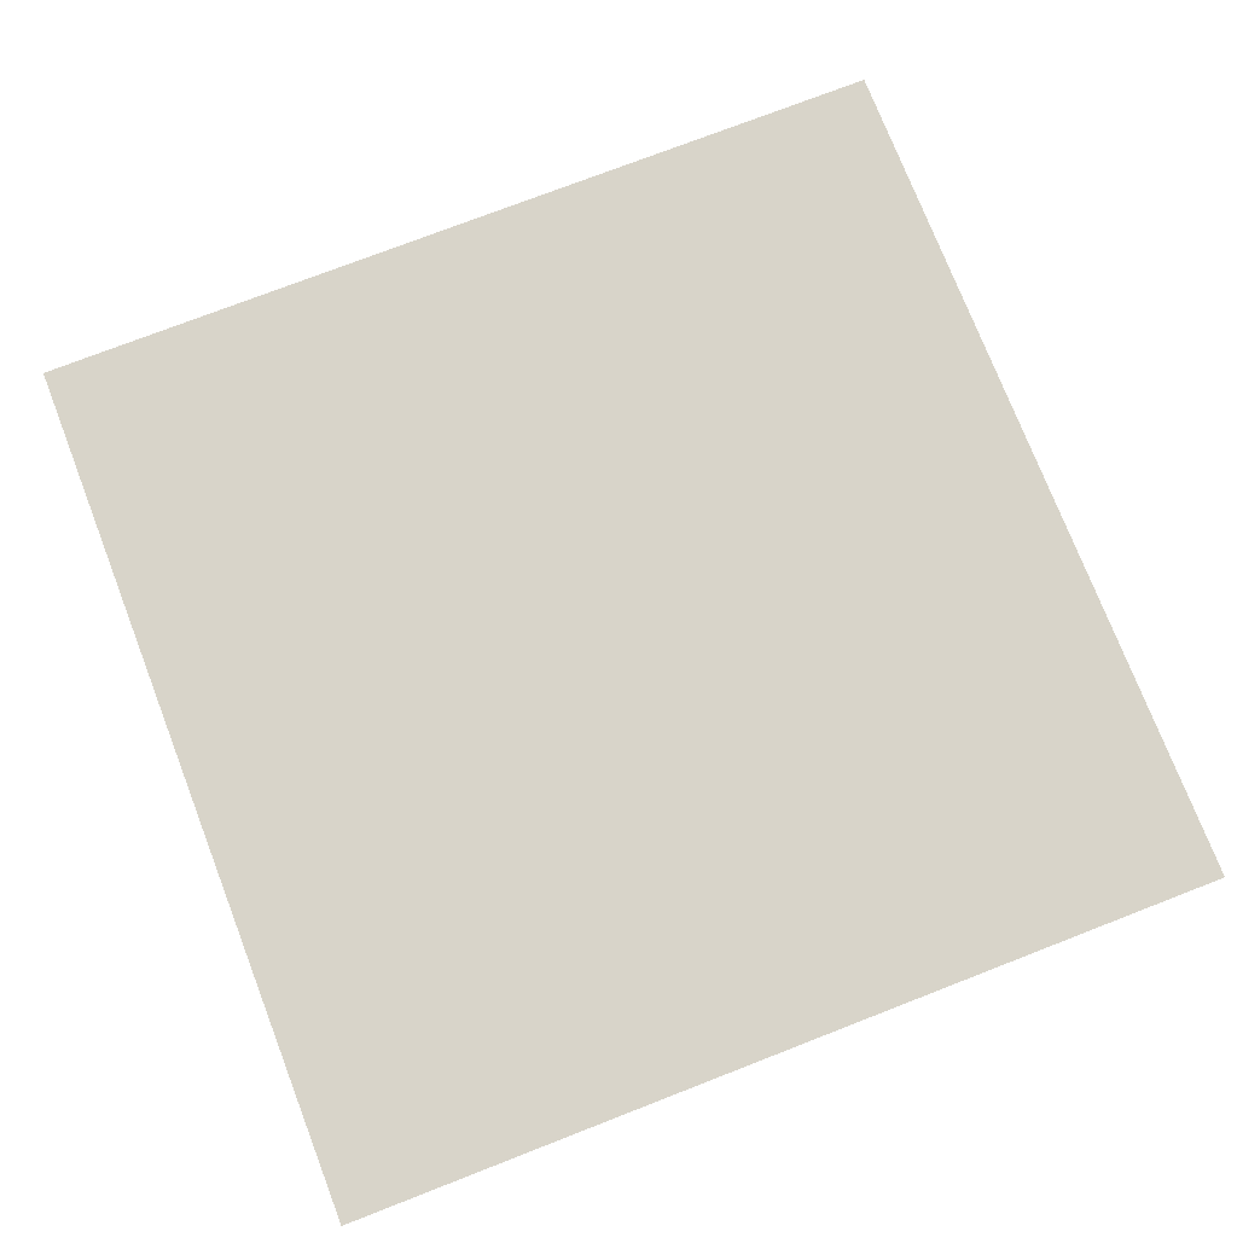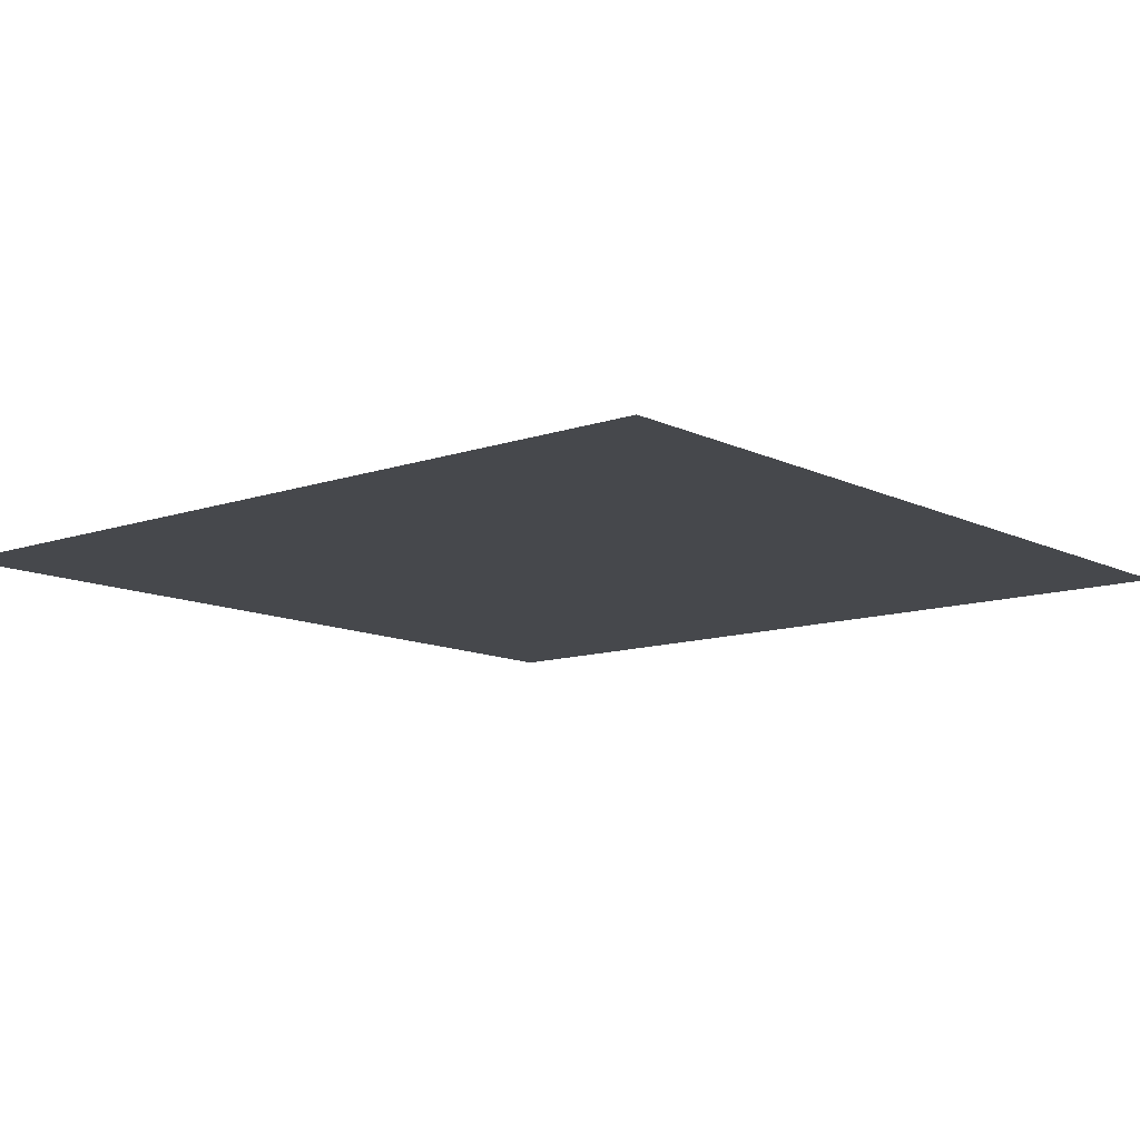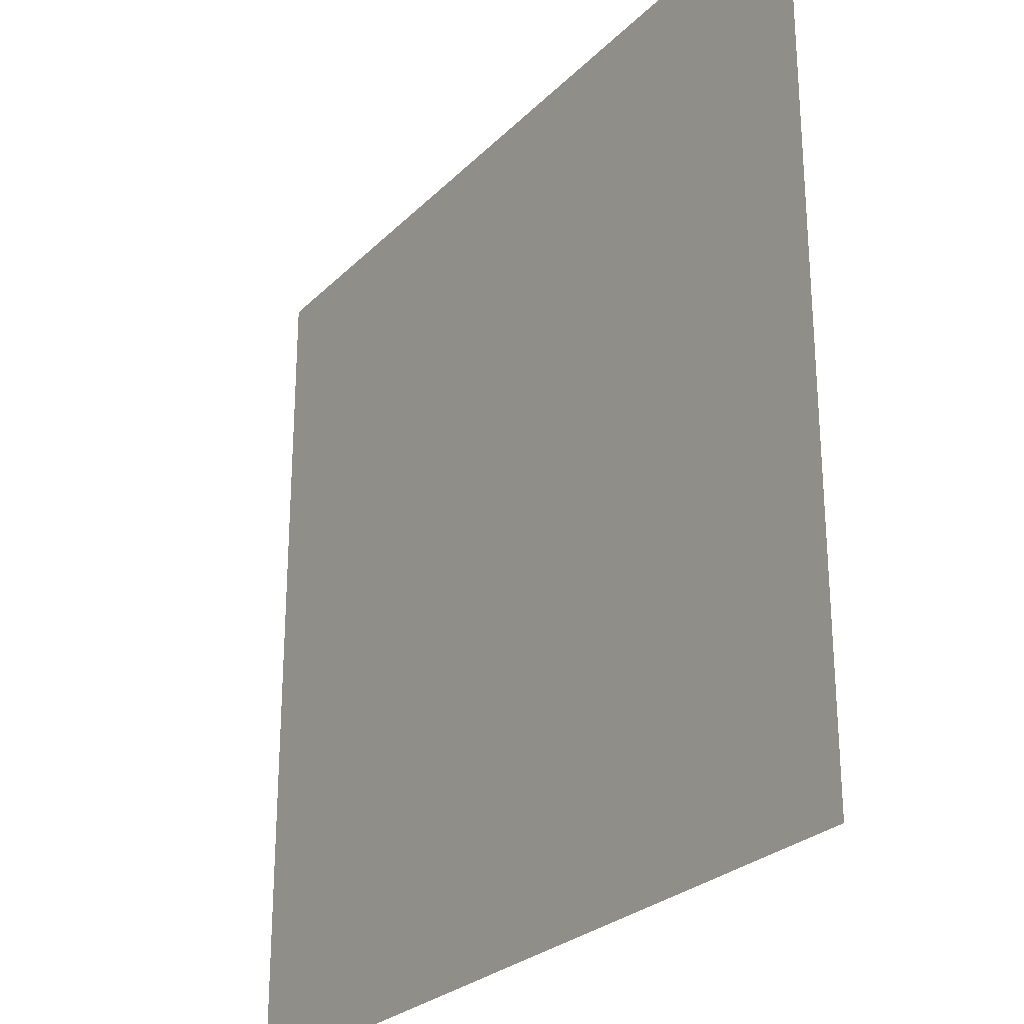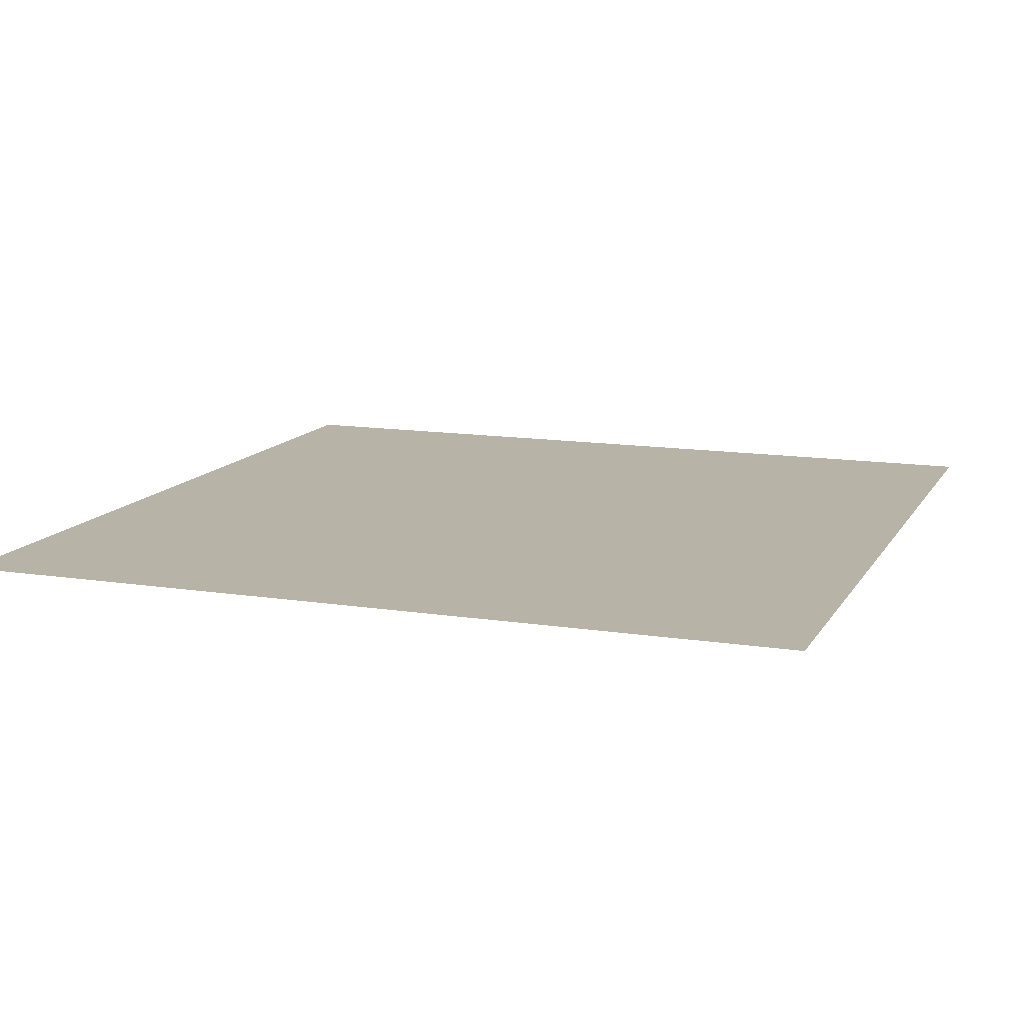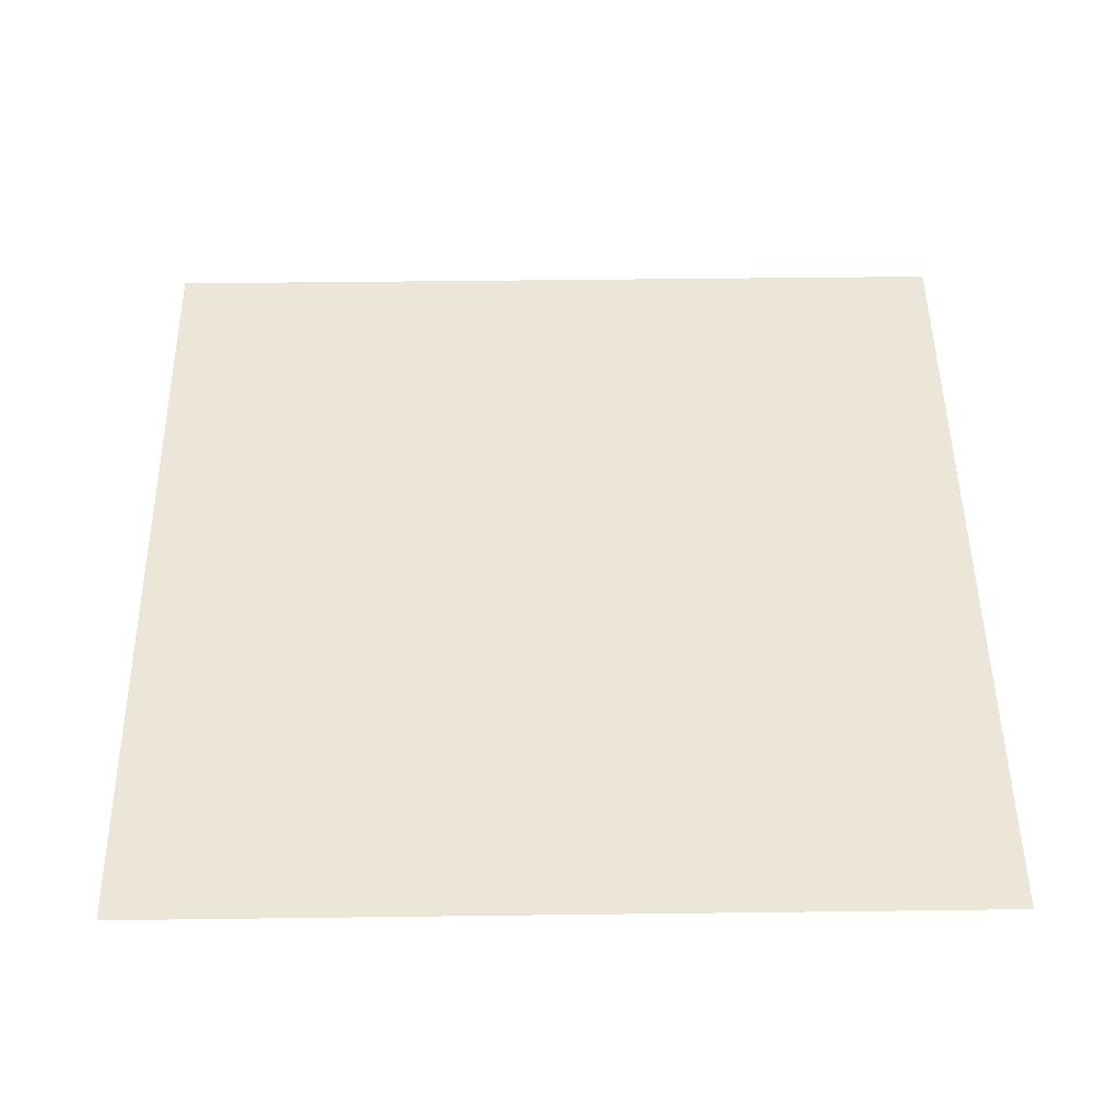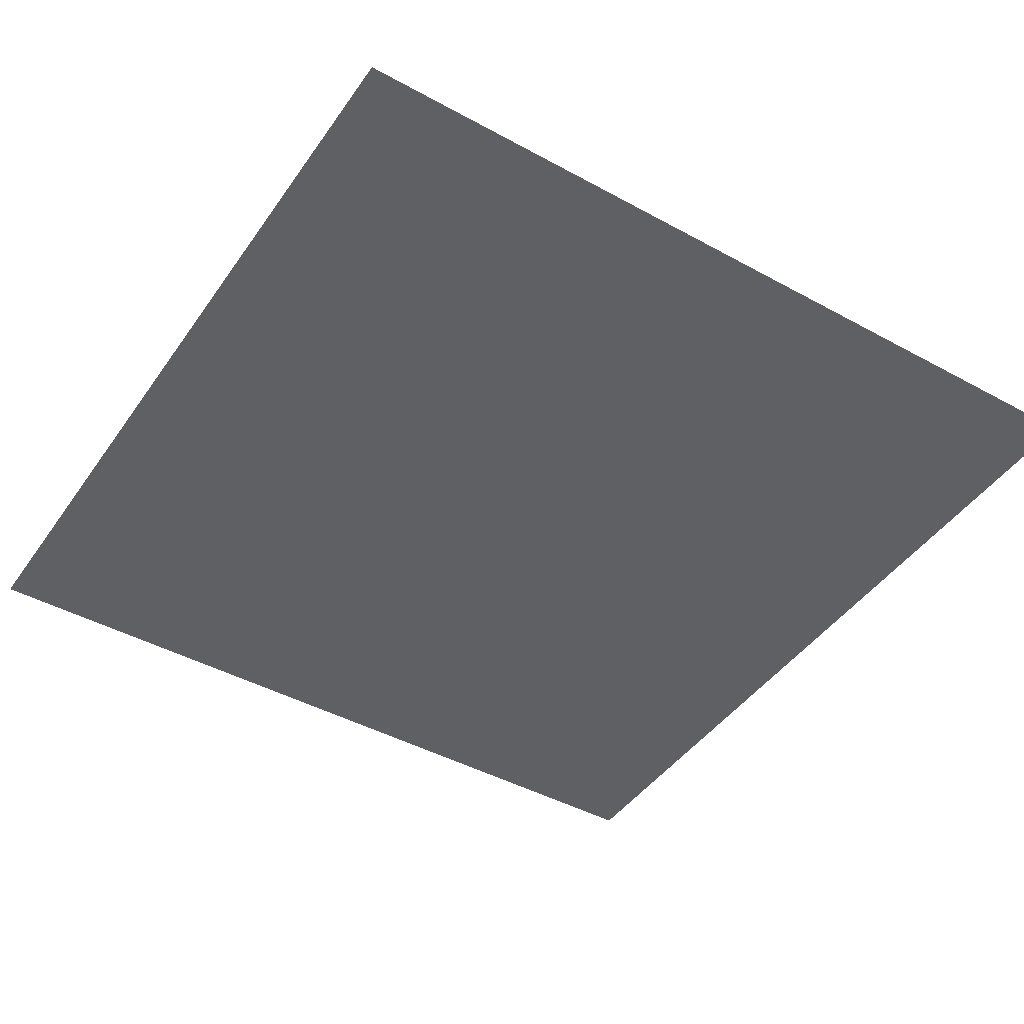
<metadata>
{"format":"obj","ext":"obj","renderer":"f3d","projection":"perspective","resolution":1024,"background":"white","views":[{"elev":75.3,"azim":158.8,"up":"+Y"},{"elev":-11.3,"azim":-139.8,"up":"+Y"},{"elev":-26.6,"azim":56.1,"up":"+Z"},{"elev":12.8,"azim":20.0,"up":"+Y"},{"elev":49.3,"azim":89.2,"up":"+Y"},{"elev":-44.3,"azim":-32.6,"up":"+Y"}]}
</metadata>
<code>
o Plane.001_Plane.004
v -250 -0 500
v -500 -0 500
v 500 -0 500
v -500 -0 -500
v 500 -0 -500
v -250 -0 -500
v 25 -0 -500
v 250 -0 -500
v 250 -0 500
v 25 -0 500
v 250 -0 500
v 250 -0 -500
v 25 -0 500
v 25 -0 -500
v -250 -0 500
v -250 -0 -500
f 16 13 14
f 4 15 6
f 5 11 3
f 9 7 10
f 16 1 13
f 4 2 15
f 5 12 11
f 9 8 7

</code>
